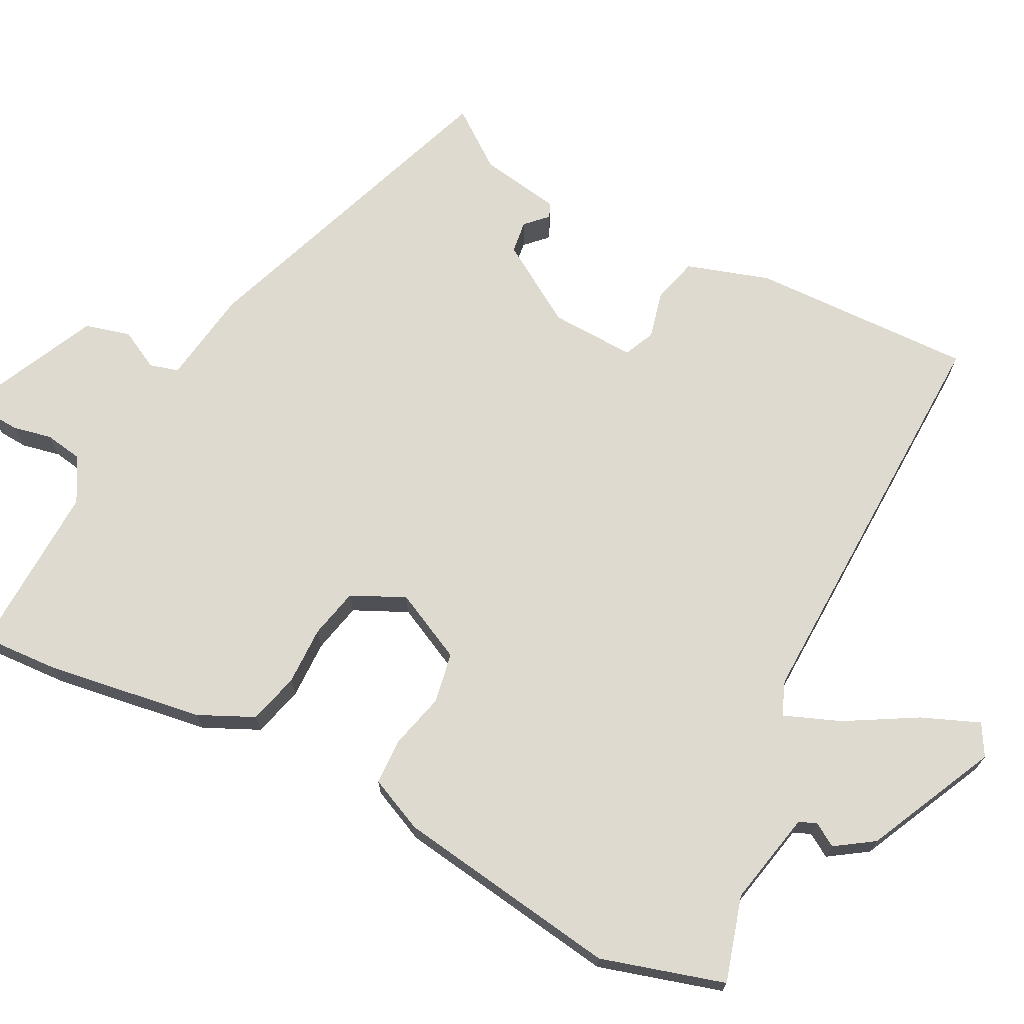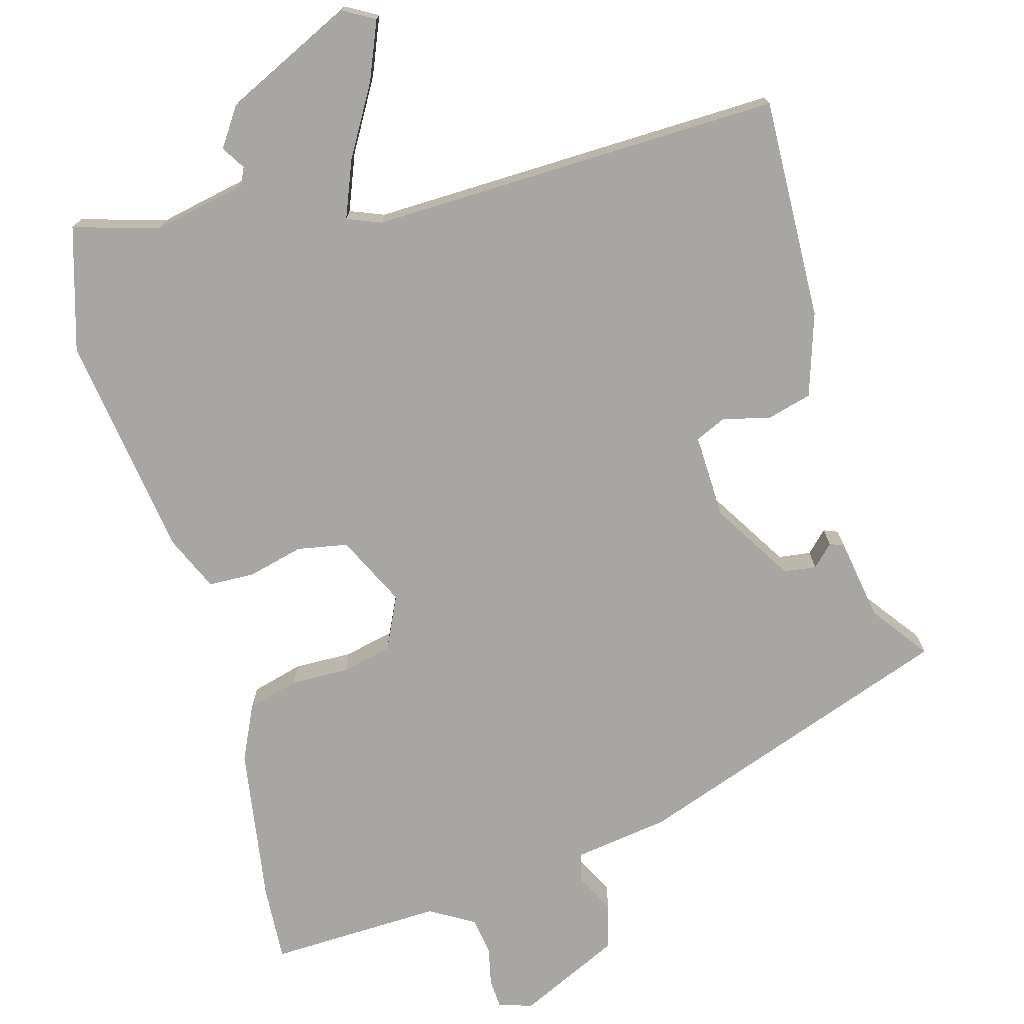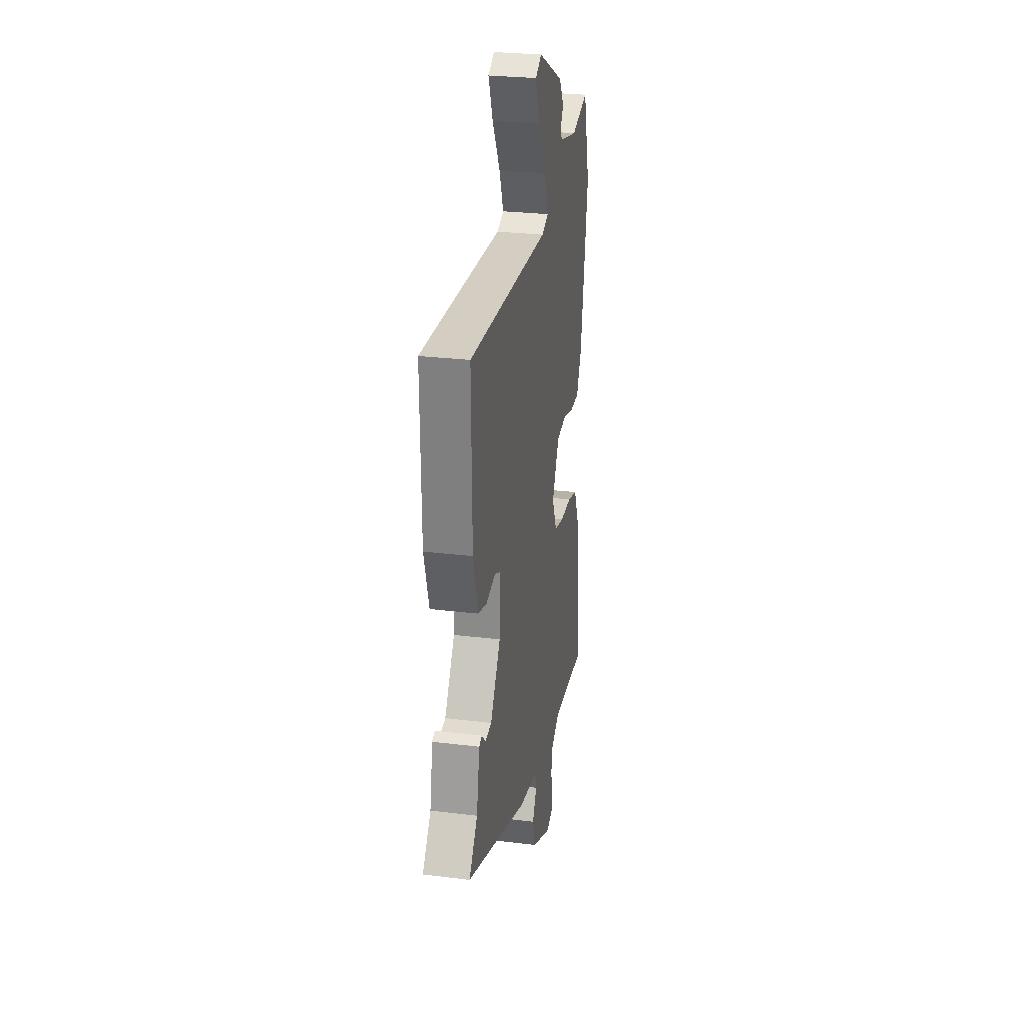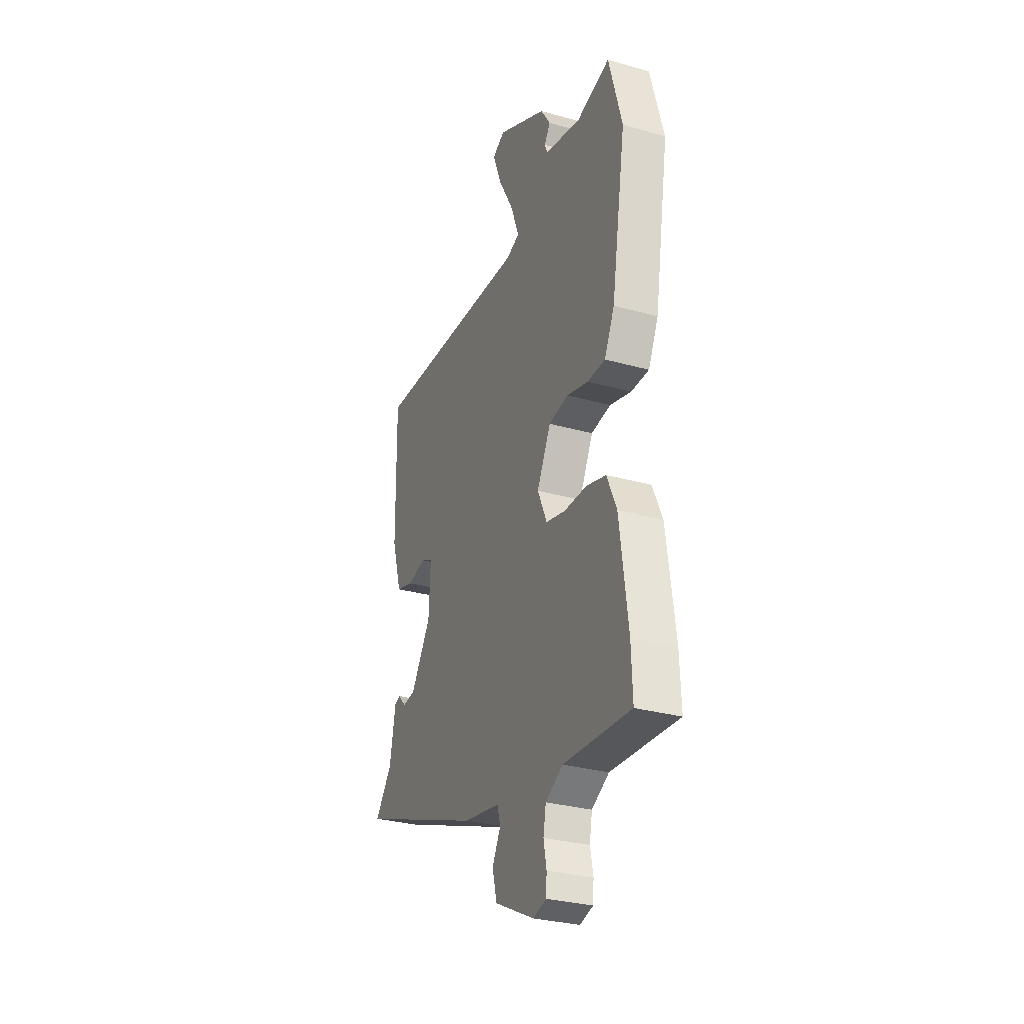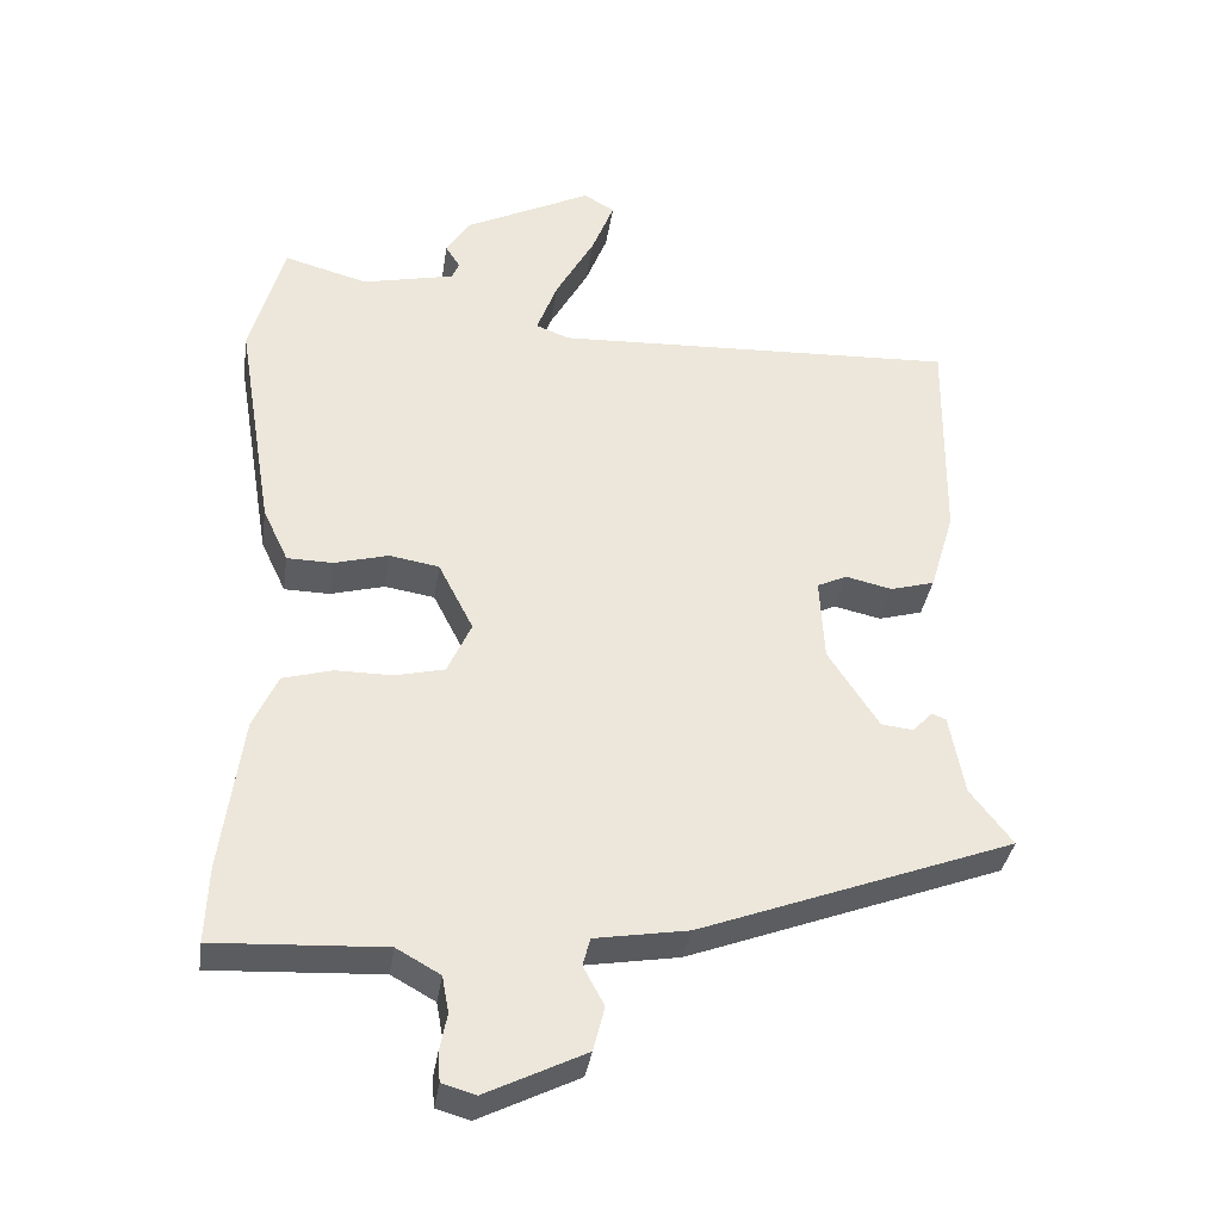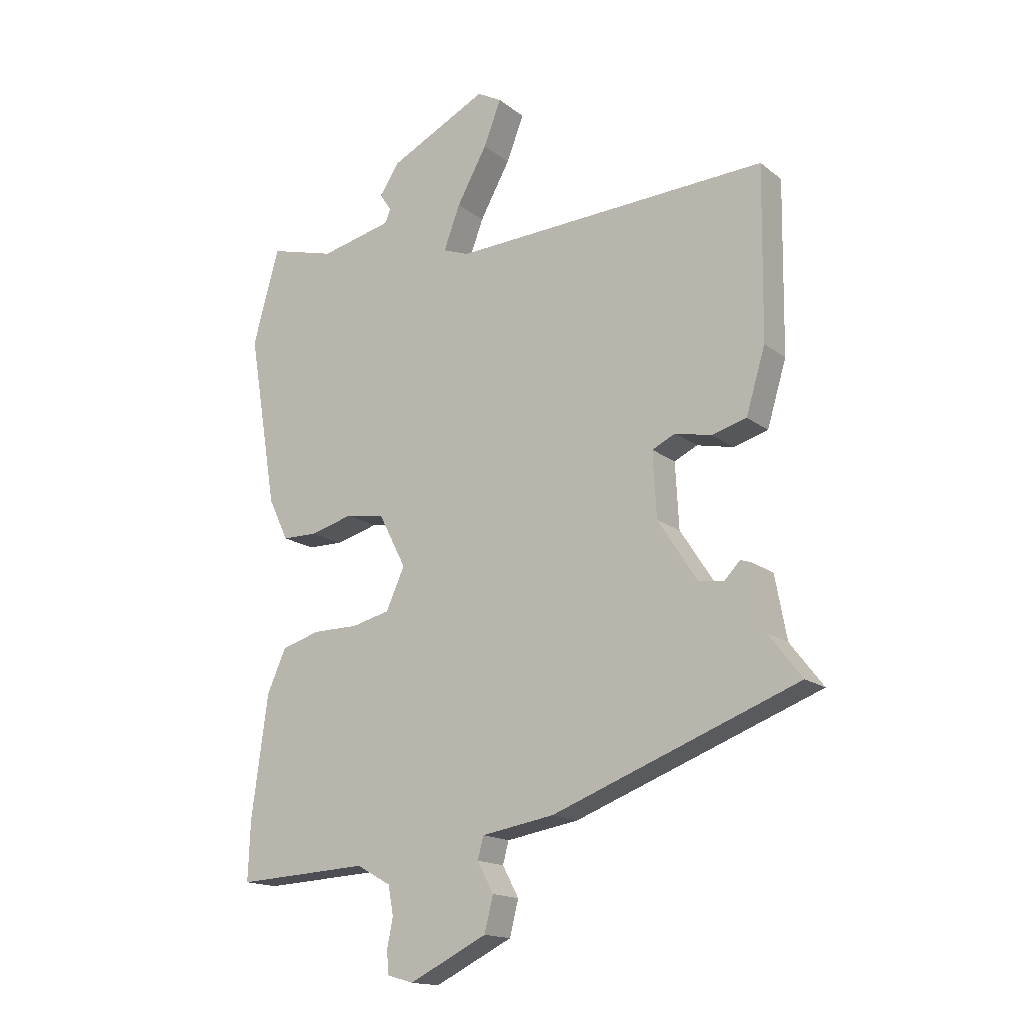
<metadata>
{"format":"obj","ext":"obj","renderer":"f3d","projection":"perspective","resolution":1024,"background":"white","views":[{"elev":70.7,"azim":-63.8,"up":"+Y"},{"elev":-74.3,"azim":14.5,"up":"+Y"},{"elev":27.6,"azim":100.7,"up":"+Z"},{"elev":-29.9,"azim":-112.4,"up":"+Z"},{"elev":-35.7,"azim":-8.5,"up":"+Z"},{"elev":-16.0,"azim":33.2,"up":"+Z"}]}
</metadata>
<code>
v 0.471 0.07 0.5
v 0.467 0.07 0.206
v 0.434 0.07 0.096
v 0.375 0.07 0.079
v 0.312 0.07 0.093
v 0.272 0.07 0.074
v 0.278 0.07 -0.038
v 0.346 0.07 -0.143
v 0.389 0.07 -0.148
v 0.416 0.07 -0.12
v 0.435 0.07 -0.127
v 0.455 0.07 -0.235
v 0.512 0.07 -0.309
v 0.089 0.07 -0.469
v -0.036 0.07 -0.49
v -0.046 0.07 -0.528
v -0.018 0.07 -0.58
v -0.033 0.07 -0.64
v -0.167 0.07 -0.706
v -0.212 0.07 -0.693
v -0.215 0.07 -0.654
v -0.205 0.07 -0.603
v -0.214 0.07 -0.554
v -0.273 0.07 -0.521
v -0.501 0.07 -0.533
v -0.497 0.07 -0.431
v -0.469 0.07 -0.223
v -0.436 0.07 -0.149
v -0.369 0.07 -0.13
v -0.292 0.07 -0.13
v -0.226 0.07 -0.114
v -0.194 0.07 -0.043
v -0.241 0.07 0.049
v -0.308 0.07 0.06
v -0.381 0.07 0.04
v -0.442 0.07 0.041
v -0.476 0.07 0.113
v -0.525 0.07 0.41
v -0.48 0.07 0.574
v -0.367 0.07 0.543
v -0.243 0.07 0.571
v -0.233 0.07 0.594
v -0.253 0.07 0.625
v -0.22 0.07 0.676
v -0.05 0.07 0.761
v -0.008 0.07 0.738
v -0.038 0.07 0.661
v -0.09 0.07 0.567
v -0.118 0.07 0.492
v -0.073 0.07 0.475
v 0.471 0 0.5
v 0.467 0 0.206
v 0.434 0 0.096
v 0.375 0 0.079
v 0.312 0 0.093
v 0.272 0 0.074
v 0.278 0 -0.038
v 0.346 0 -0.143
v 0.389 0 -0.148
v 0.416 0 -0.12
v 0.435 0 -0.127
v 0.455 0 -0.235
v 0.512 0 -0.309
v 0.089 0 -0.469
v -0.036 0 -0.49
v -0.046 0 -0.528
v -0.018 0 -0.58
v -0.033 0 -0.64
v -0.167 0 -0.706
v -0.212 0 -0.693
v -0.215 0 -0.654
v -0.205 0 -0.603
v -0.214 0 -0.554
v -0.273 0 -0.521
v -0.501 0 -0.533
v -0.497 0 -0.431
v -0.469 0 -0.223
v -0.436 0 -0.149
v -0.369 0 -0.13
v -0.292 0 -0.13
v -0.226 0 -0.114
v -0.194 0 -0.043
v -0.241 0 0.049
v -0.308 0 0.06
v -0.381 0 0.04
v -0.442 0 0.041
v -0.476 0 0.113
v -0.525 0 0.41
v -0.48 0 0.574
v -0.367 0 0.543
v -0.243 0 0.571
v -0.233 0 0.594
v -0.253 0 0.625
v -0.22 0 0.676
v -0.05 0 0.761
v -0.008 0 0.738
v -0.038 0 0.661
v -0.09 0 0.567
v -0.118 0 0.492
v -0.073 0 0.475
f 46 47 48
f 45 46 48
f 44 45 48
f 43 44 48
f 42 43 48
f 41 42 48 49
f 40 41 49
f 38 39 40
f 37 38 40
f 36 37 40
f 35 36 40
f 34 35 40
f 40 49 50
f 34 40 50
f 33 34 50
f 28 29 30
f 27 28 30
f 26 27 30
f 25 26 30
f 24 25 30
f 23 24 30 31
f 22 23 31 32
f 20 21 22
f 19 20 22
f 18 19 22
f 17 18 22
f 16 17 22
f 15 16 22 32
f 14 15 32
f 13 14 32
f 12 13 32
f 9 10 11 12
f 8 9 12
f 3 4 5
f 2 3 5
f 1 2 5
f 50 1 5
f 50 5 6
f 33 50 6 7
f 8 12 32 33
f 7 8 33
f 98 97 96
f 98 96 95
f 98 95 94
f 98 94 93
f 98 93 92
f 99 98 92 91
f 99 91 90
f 90 89 88
f 90 88 87
f 90 87 86
f 90 86 85
f 90 85 84
f 100 99 90
f 100 90 84
f 100 84 83
f 80 79 78
f 80 78 77
f 80 77 76
f 80 76 75
f 80 75 74
f 81 80 74 73
f 82 81 73 72
f 72 71 70
f 72 70 69
f 72 69 68
f 72 68 67
f 72 67 66
f 82 72 66 65
f 82 65 64
f 82 64 63
f 82 63 62
f 62 61 60 59
f 62 59 58
f 55 54 53
f 55 53 52
f 55 52 51
f 55 51 100
f 56 55 100
f 57 56 100 83
f 83 82 62 58
f 83 58 57
f 1 51 52 2
f 2 52 53 3
f 3 53 54 4
f 4 54 55 5
f 5 55 56 6
f 6 56 57 7
f 7 57 58 8
f 8 58 59 9
f 9 59 60 10
f 10 60 61 11
f 11 61 62 12
f 12 62 63 13
f 13 63 64 14
f 14 64 65 15
f 15 65 66 16
f 16 66 67 17
f 17 67 68 18
f 18 68 69 19
f 19 69 70 20
f 20 70 71 21
f 21 71 72 22
f 22 72 73 23
f 23 73 74 24
f 24 74 75 25
f 25 75 76 26
f 26 76 77 27
f 27 77 78 28
f 28 78 79 29
f 29 79 80 30
f 30 80 81 31
f 31 81 82 32
f 32 82 83 33
f 33 83 84 34
f 34 84 85 35
f 35 85 86 36
f 36 86 87 37
f 37 87 88 38
f 38 88 89 39
f 39 89 90 40
f 40 90 91 41
f 41 91 92 42
f 42 92 93 43
f 43 93 94 44
f 44 94 95 45
f 45 95 96 46
f 46 96 97 47
f 47 97 98 48
f 48 98 99 49
f 49 99 100 50
f 50 100 51 1

</code>
